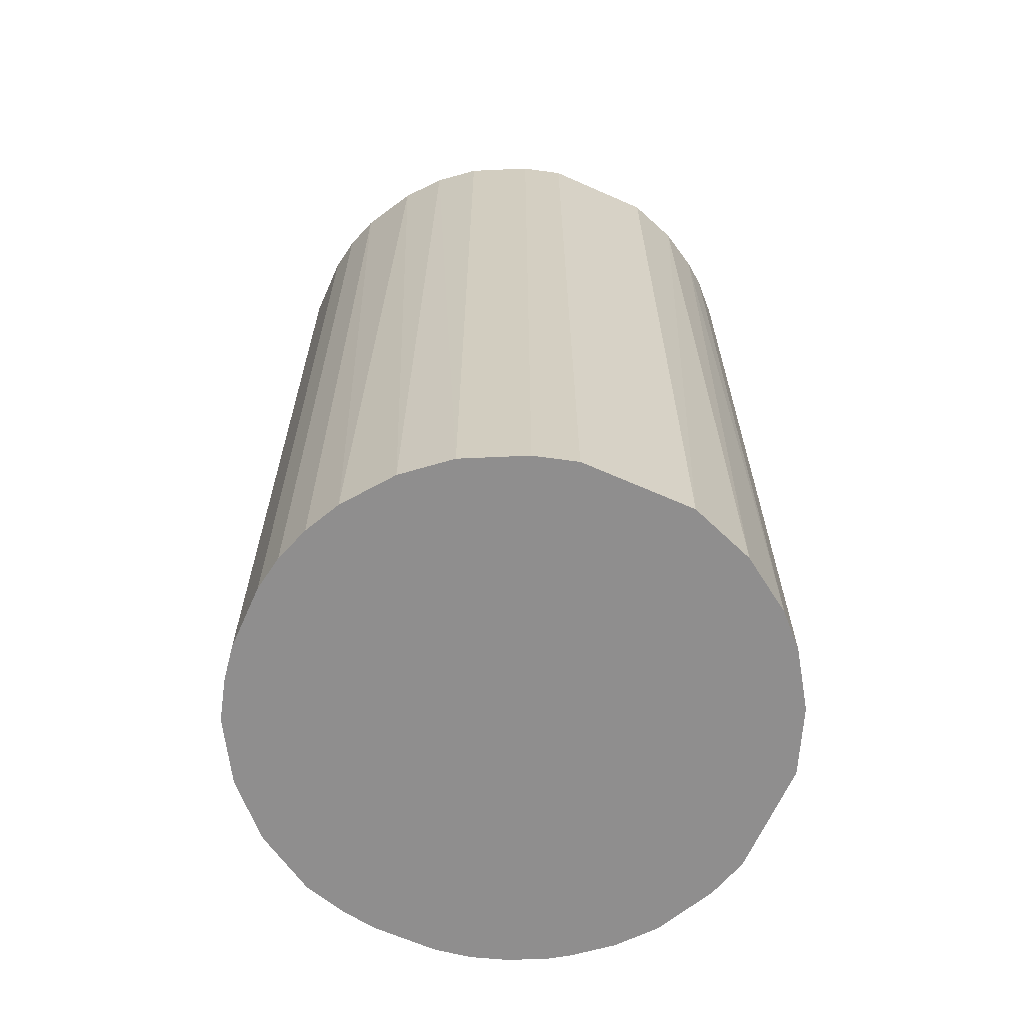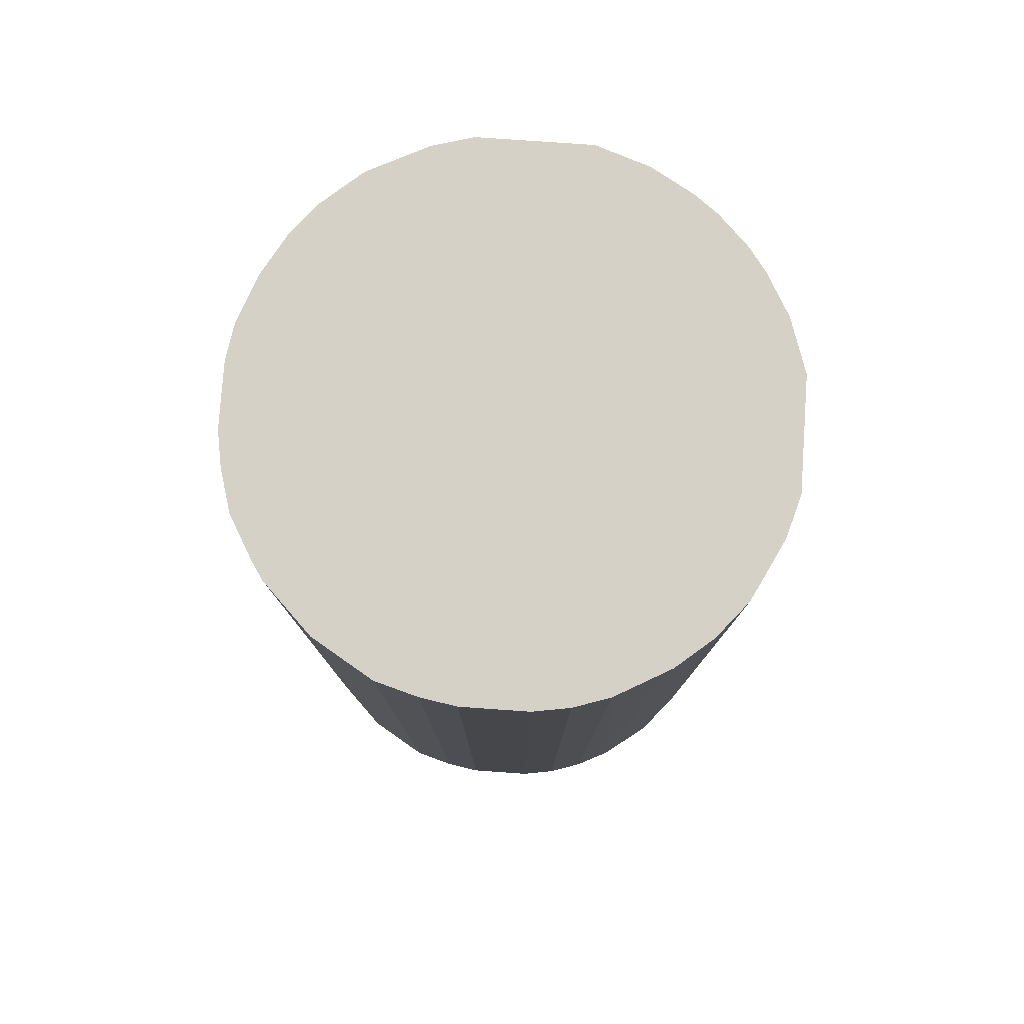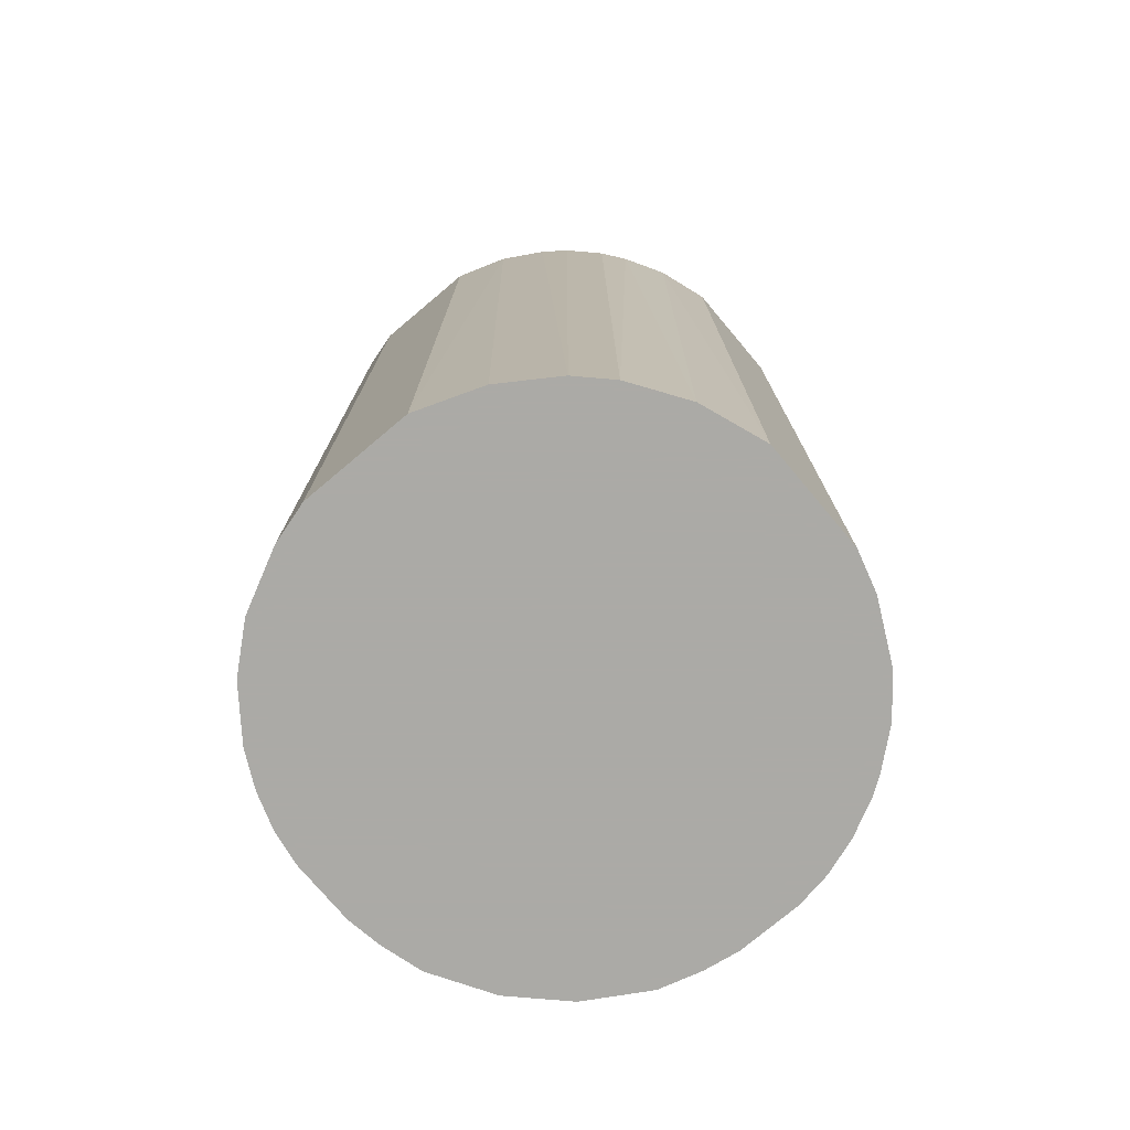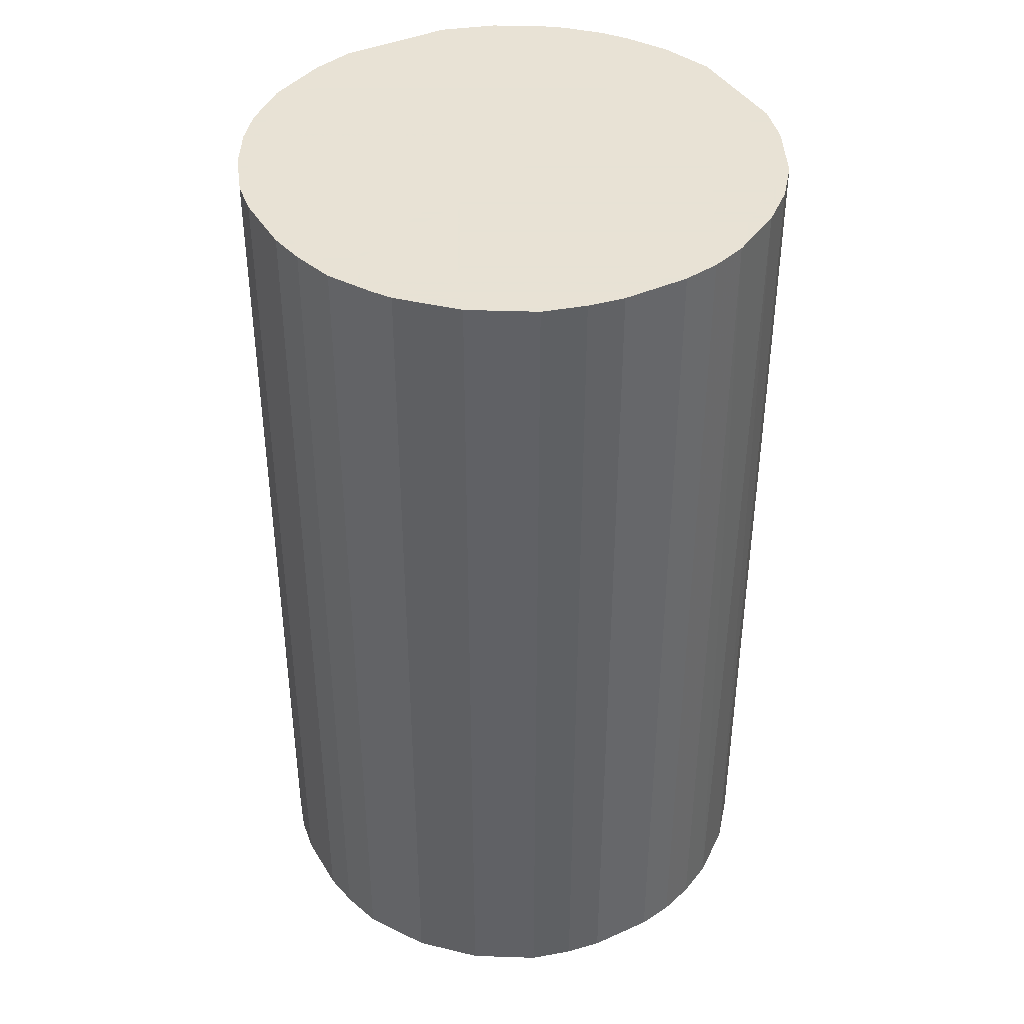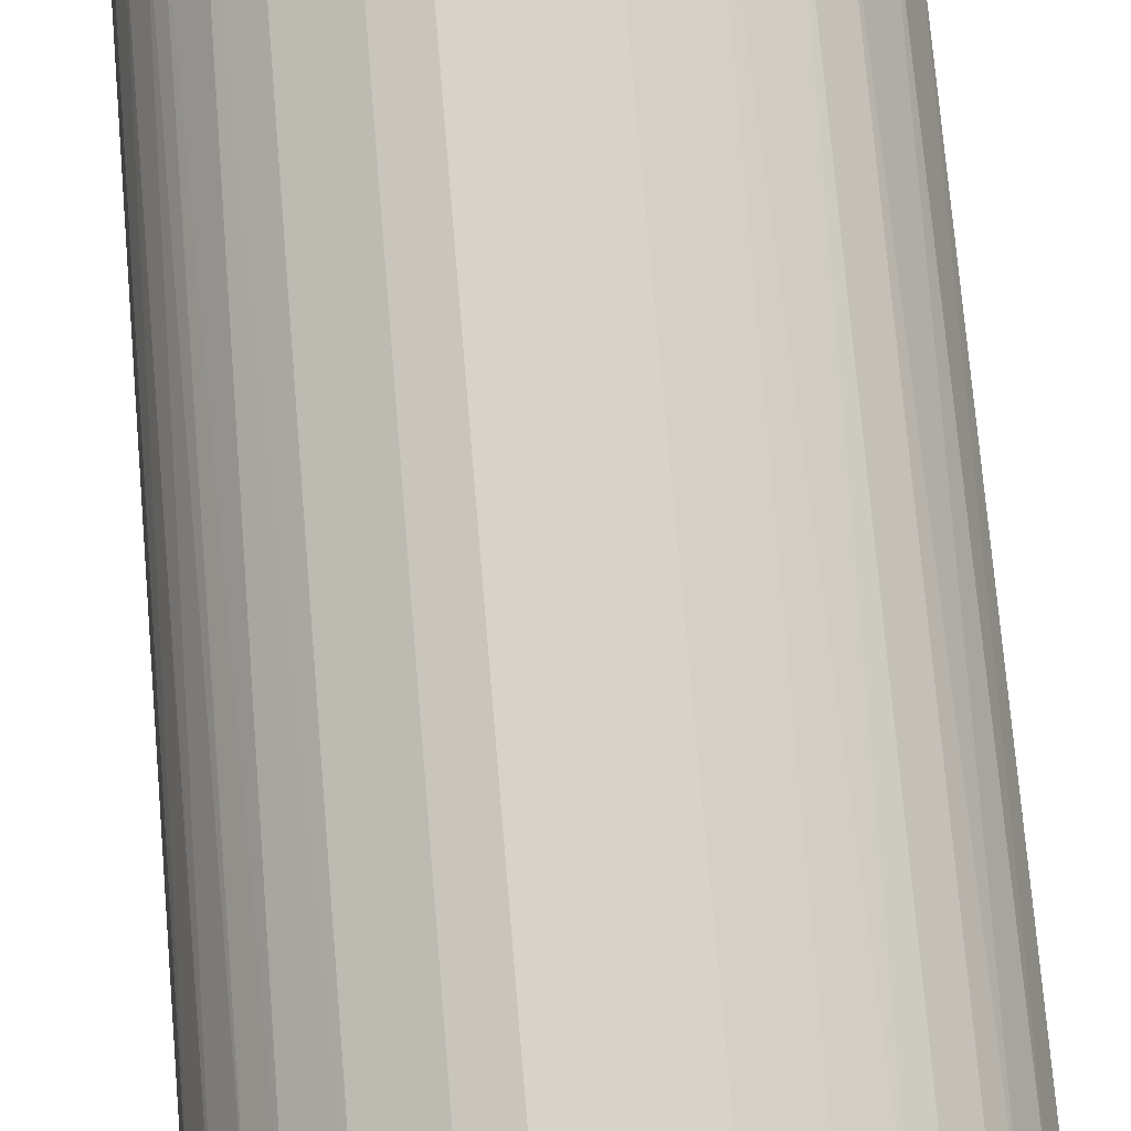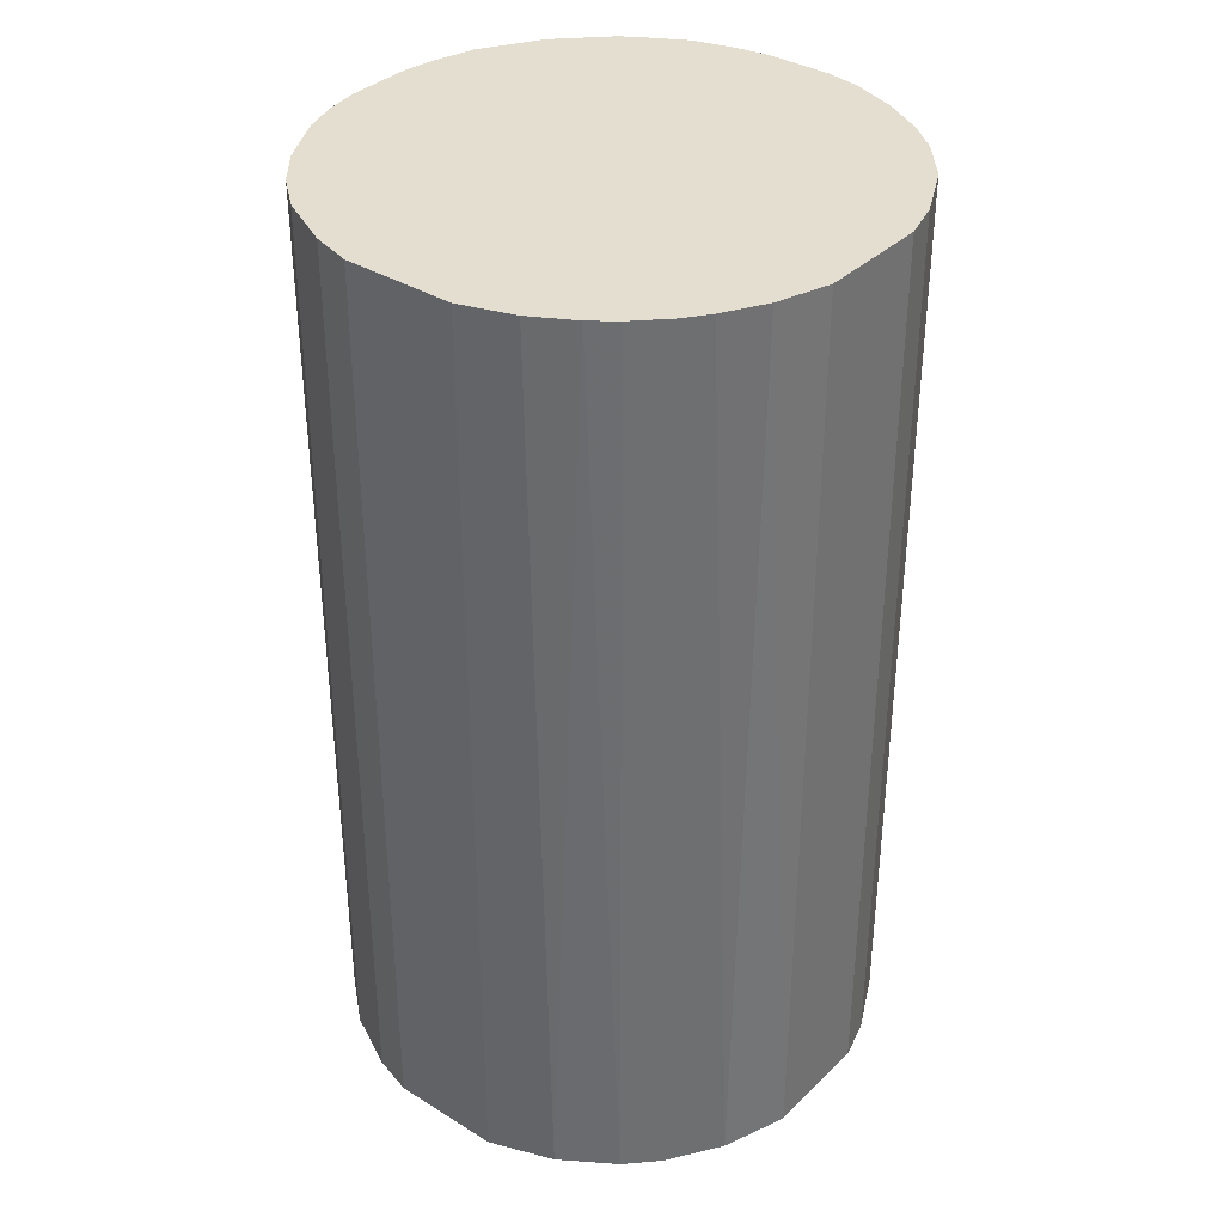
<metadata>
{"format":"obj","ext":"obj","renderer":"f3d","projection":"perspective","resolution":1024,"background":"white","views":[{"elev":-65.0,"azim":66.0,"up":"+Z"},{"elev":79.3,"azim":4.0,"up":"+Z"},{"elev":-75.9,"azim":130.1,"up":"+Z"},{"elev":40.6,"azim":-28.6,"up":"+Z"},{"elev":76.4,"azim":-4.9,"up":"+Y"},{"elev":35.8,"azim":129.0,"up":"+Z"}]}
</metadata>
<code>
o convex_0
v -0.02417 -0.002778 -0.04198
v 0.02396 0.00524 0.04198
v 0.02235 0.01005 0.04198
v -0.02256 -0.009727 0.04198
v 0.009517 -0.02256 -0.04198
v 0.00524 0.02396 -0.04198
v -0.01401 0.02021 0.04198
v 0.006309 -0.02363 0.04198
v 0.02396 -0.004917 -0.04198
v -0.009732 -0.02256 -0.04198
v -0.01722 0.01753 -0.04198
v 0.02021 -0.01401 0.04198
v 0.00524 0.02396 0.04198
v 0.0186 0.01593 -0.04198
v -0.02363 0.006304 0.04198
v -0.009732 -0.02256 0.04198
v -0.01936 -0.01508 -0.04198
v -0.004917 0.02396 -0.04198
v 0.01379 0.02021 0.04198
v 0.017 -0.01775 -0.04198
v 0.02396 0.00524 -0.04198
v -0.02256 0.009512 -0.04198
v -0.002778 -0.02417 -0.04198
v -0.004917 0.02396 0.04198
v 0.02396 -0.004917 0.04198
v -0.01989 0.01433 0.04198
v -0.01508 -0.01935 0.04198
v 0.01433 -0.01989 0.04198
v 0.01112 0.02181 -0.04198
v -0.002778 -0.02417 0.04198
v -0.02417 -0.002778 0.04198
v 0.02288 -0.008662 -0.04198
v -0.008662 0.02288 -0.04198
v -0.02256 -0.009727 -0.04198
v 0.003096 -0.02417 -0.04198
v -0.02417 0.003096 -0.04198
v 0.0186 0.01593 0.04198
v 0.02181 0.01112 -0.04198
v -0.01936 -0.01508 0.04198
v -0.01508 -0.01935 -0.04198
v 0.02021 -0.01401 -0.04198
v 0.01593 0.0186 -0.04198
v -0.01401 0.02021 -0.04198
v 0.01005 0.02235 0.04198
v -0.008662 0.02288 0.04198
v -0.01989 0.01433 -0.04198
v 0.02288 -0.008662 0.04198
v -0.02203 0.01059 0.04198
v 0.01753 -0.01722 0.04198
v 0.009517 -0.02256 0.04198
v 0.01273 -0.02096 -0.04198
v -0.01775 0.017 0.04198
v 0.003096 -0.02417 0.04198
v -0.02417 0.003096 0.04198
v -0.005987 -0.02363 -0.04198
v -0.02363 -0.005987 0.04198
v 0.02021 0.01379 0.04198
v 0.006309 -0.02363 -0.04198
v -0.02363 0.006304 -0.04198
v -0.005987 -0.02363 0.04198
v -0.02363 -0.005987 -0.04198
v 0.01593 0.0186 0.04198
v -0.02096 0.01272 -0.04198
v -0.02042 -0.01347 0.04198
f 17 39 64
f 2 3 4
f 5 1 6
f 4 3 7
f 2 4 8
f 5 6 9
f 1 5 10
f 6 1 11
f 2 8 12
f 7 3 13
f 9 6 14
f 4 7 15
f 8 4 16
f 1 10 17
f 6 11 18
f 13 6 18
f 13 3 19
f 5 9 20
f 3 2 21
f 2 9 21
f 9 14 21
f 11 1 22
f 10 5 23
f 7 13 24
f 13 18 24
f 9 2 25
f 2 12 25
f 15 7 26
f 16 4 27
f 10 16 27
f 12 8 28
f 14 6 29
f 8 16 30
f 4 15 31
f 20 9 32
f 9 25 32
f 18 11 33
f 24 18 33
f 1 17 34
f 23 5 35
f 30 23 35
f 22 1 36
f 1 31 36
f 19 3 37
f 3 21 38
f 21 14 38
f 27 4 39
f 17 27 39
f 17 10 40
f 10 27 40
f 27 17 40
f 20 32 41
f 32 12 41
f 14 29 42
f 29 19 42
f 37 14 42
f 11 7 43
f 7 33 43
f 33 11 43
f 6 13 44
f 13 19 44
f 29 6 44
f 19 29 44
f 7 24 45
f 33 7 45
f 24 33 45
f 11 22 46
f 25 12 47
f 12 32 47
f 32 25 47
f 22 15 48
f 15 26 48
f 12 28 49
f 28 20 49
f 41 12 49
f 20 41 49
f 8 5 50
f 28 8 50
f 28 50 51
f 5 20 51
f 20 28 51
f 50 5 51
f 7 11 52
f 26 7 52
f 11 46 52
f 46 26 52
f 8 30 53
f 35 8 53
f 30 35 53
f 31 15 54
f 15 36 54
f 36 31 54
f 16 10 55
f 10 23 55
f 23 30 55
f 31 1 56
f 4 31 56
f 34 4 56
f 37 3 57
f 14 37 57
f 3 38 57
f 38 14 57
f 5 8 58
f 35 5 58
f 8 35 58
f 15 22 59
f 22 36 59
f 36 15 59
f 30 16 60
f 16 55 60
f 55 30 60
f 1 34 61
f 56 1 61
f 34 56 61
f 19 37 62
f 42 19 62
f 37 42 62
f 46 22 63
f 26 46 63
f 22 48 63
f 48 26 63
f 4 34 64
f 34 17 64
f 39 4 64

</code>
